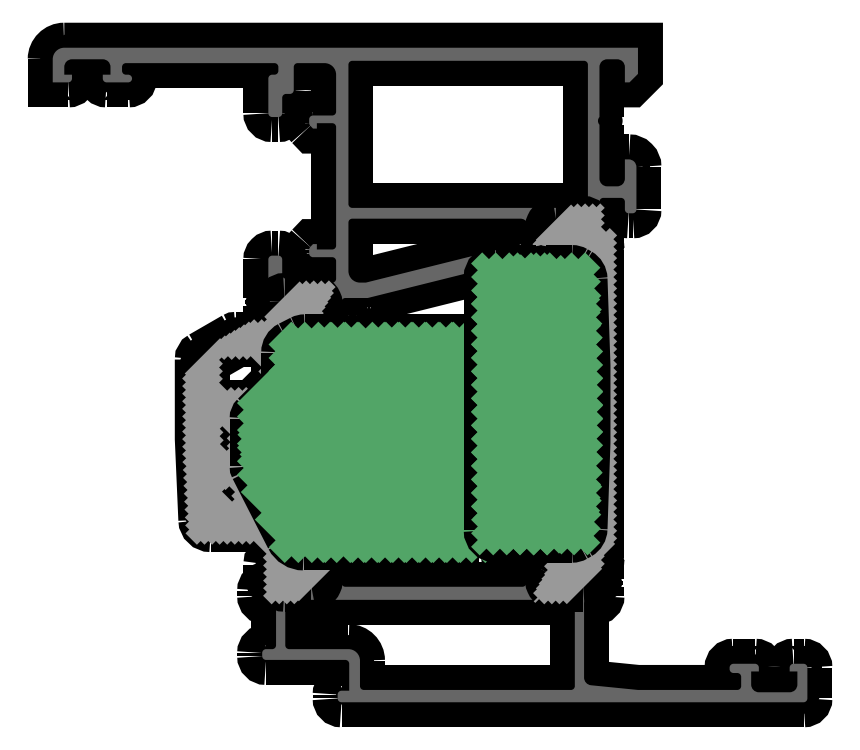
<metadata>
{"format":"dxf","ext":"dxf","renderer":"ezdxf+matplotlib","layout":"modelspace","background":"white","min_lineweight":24,"dpi":150}
</metadata>
<code>
0
SECTION
2
ENTITIES
0
POINT
8
FANGPUNKTE
10
7
20
5.5
30
0
0
POINT
8
FANGPUNKTE
10
7
20
0
30
0
0
POINT
8
FANGPUNKTE
10
68
20
0
30
0
0
POINT
8
FANGPUNKTE
10
68
20
5
30
0
0
POINT
8
FANGPUNKTE
10
46
20
5
30
0
0
POINT
8
FANGPUNKTE
10
46
20
85
30
0
0
POINT
8
FANGPUNKTE
10
-30
20
85
30
0
0
POINT
8
FANGPUNKTE
10
-30
20
80.5
30
0
0
POINT
8
FANGPUNKTE
10
-2
20
80.5
30
0
0
POINT
8
FANGPUNKTE
10
-2
20
47.45
30
0
0
POINT
8
FANGPUNKTE
10
-10.9
20
47.45
30
0
0
POINT
8
FANGPUNKTE
10
-10.9
20
22.75
30
0
0
POINT
8
FANGPUNKTE
10
-2.8
20
22.75
30
0
0
POINT
8
FANGPUNKTE
10
-2.8
20
5.5
30
0
0
INSERT
8
0S-Alu contour
2
466570__79C9956B_7F84_4C29_B9F5_9ACE53AEACBC_
10
0
20
0
30
0
0
ENDSEC
0
EOF

</code>
